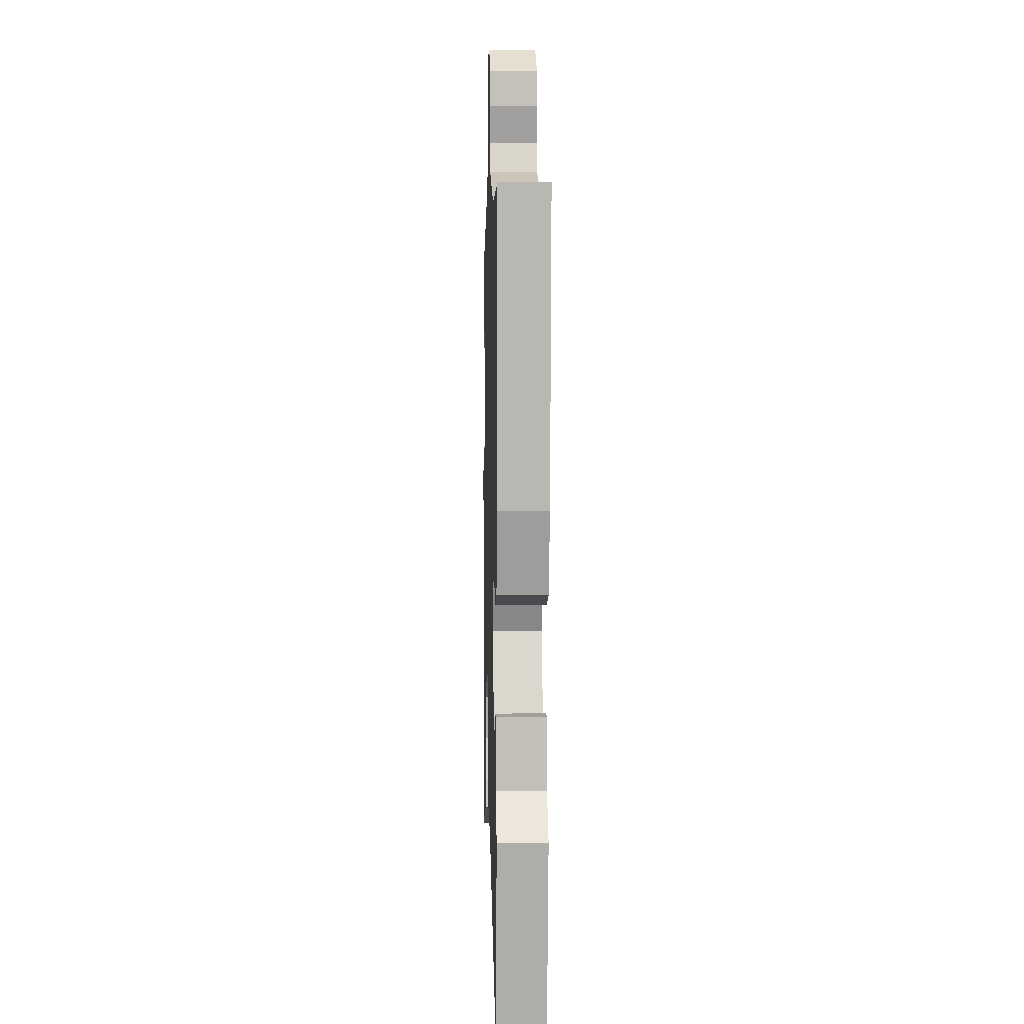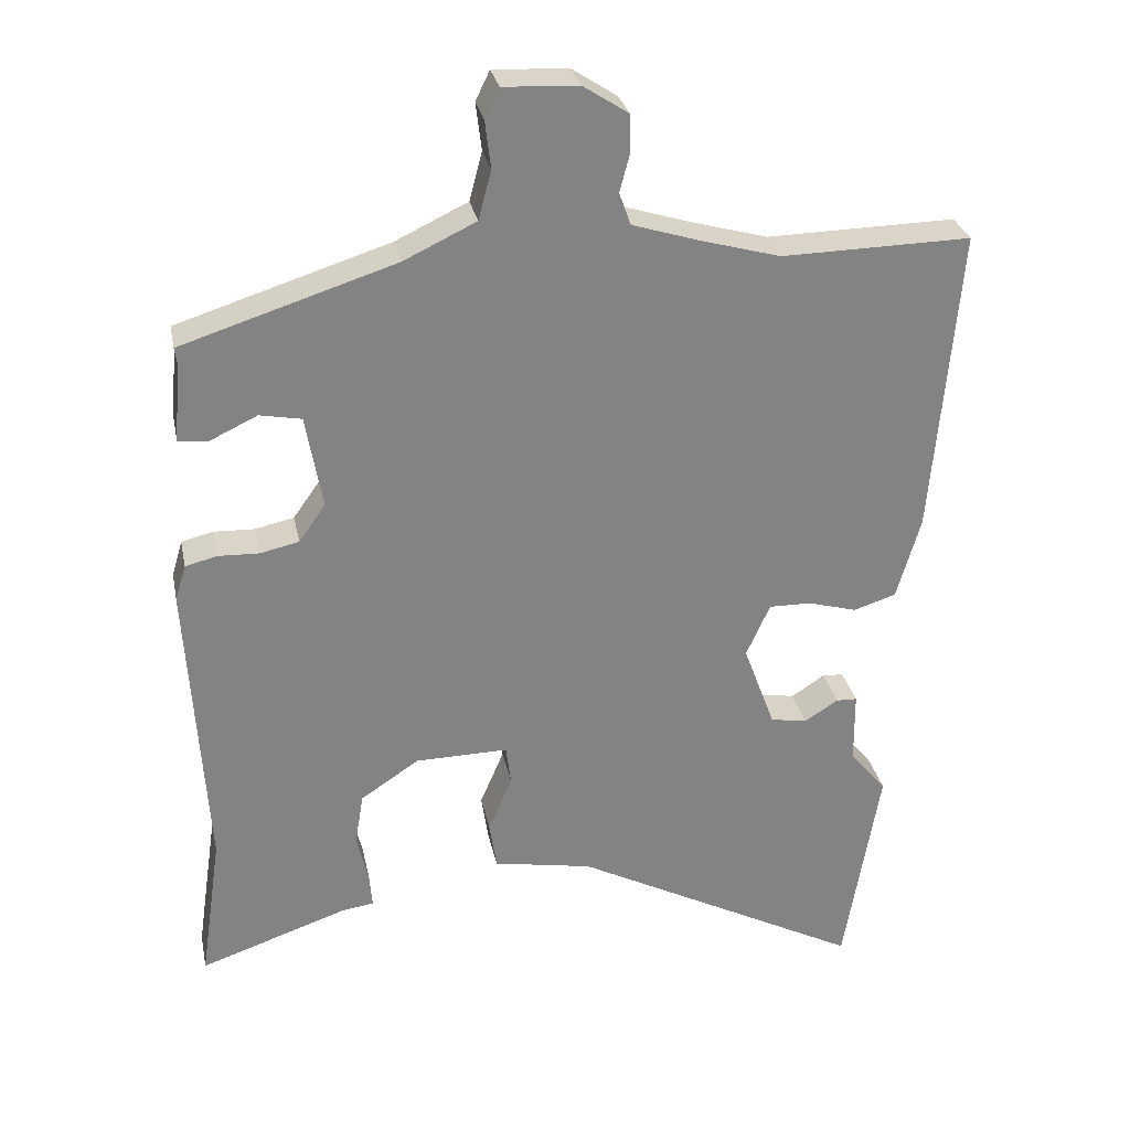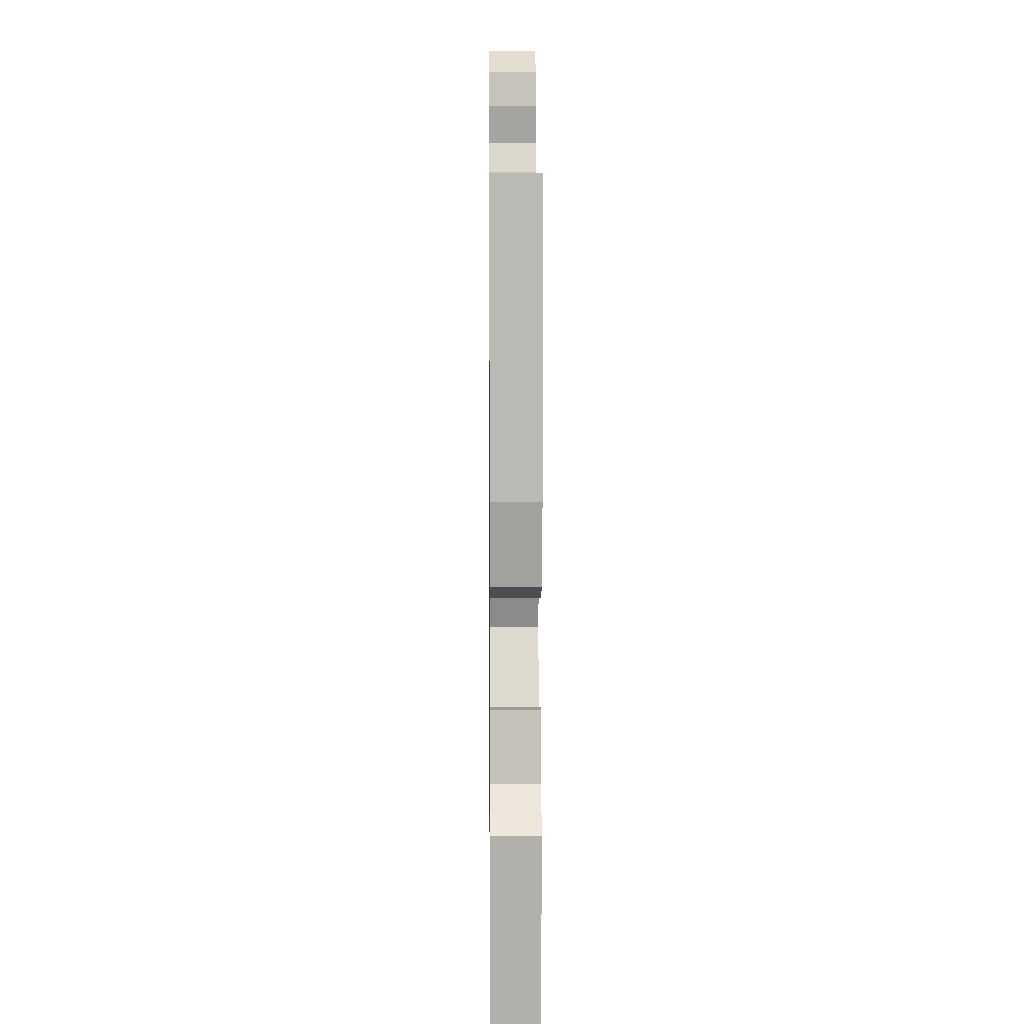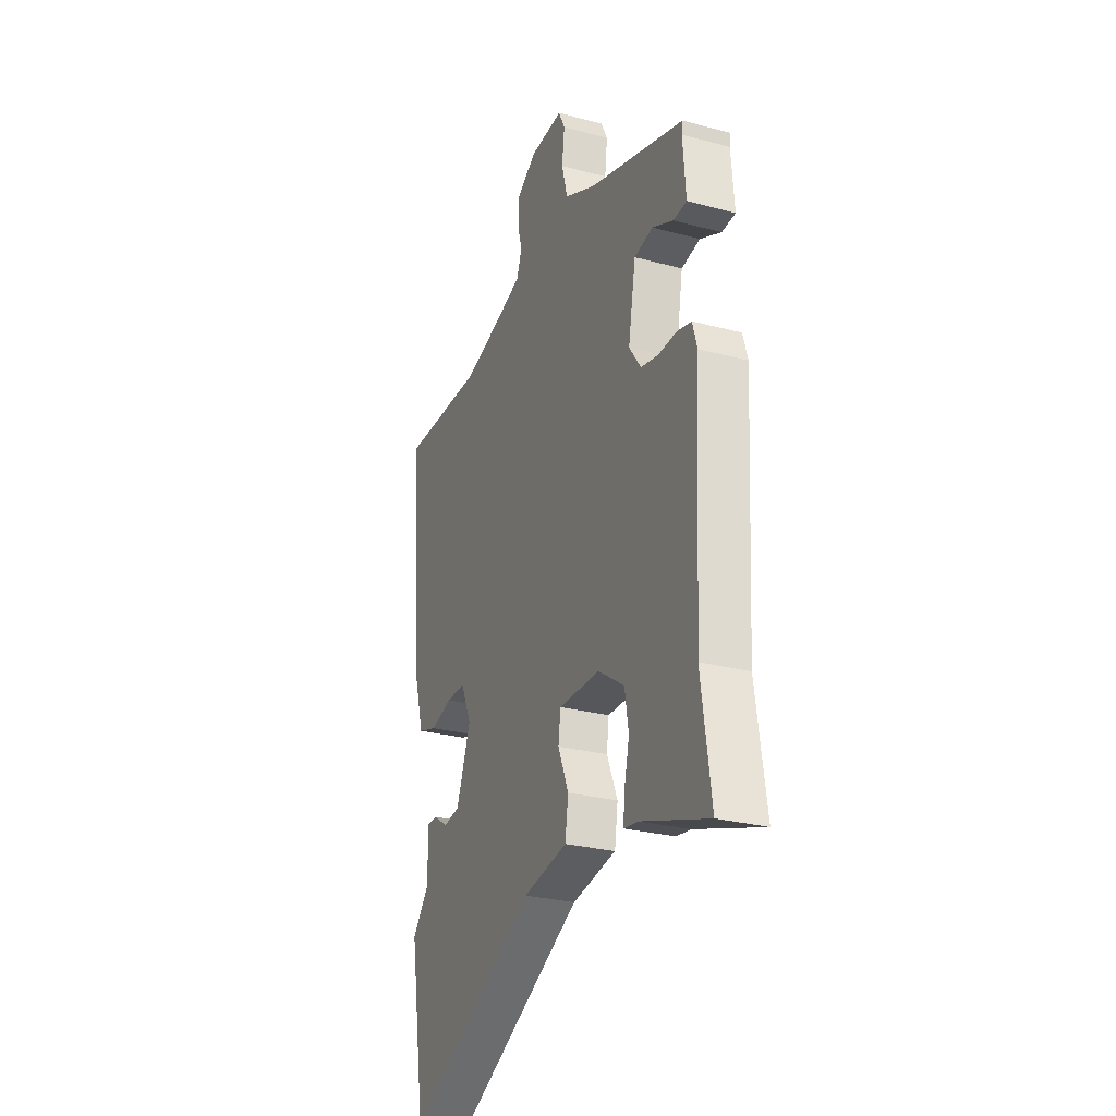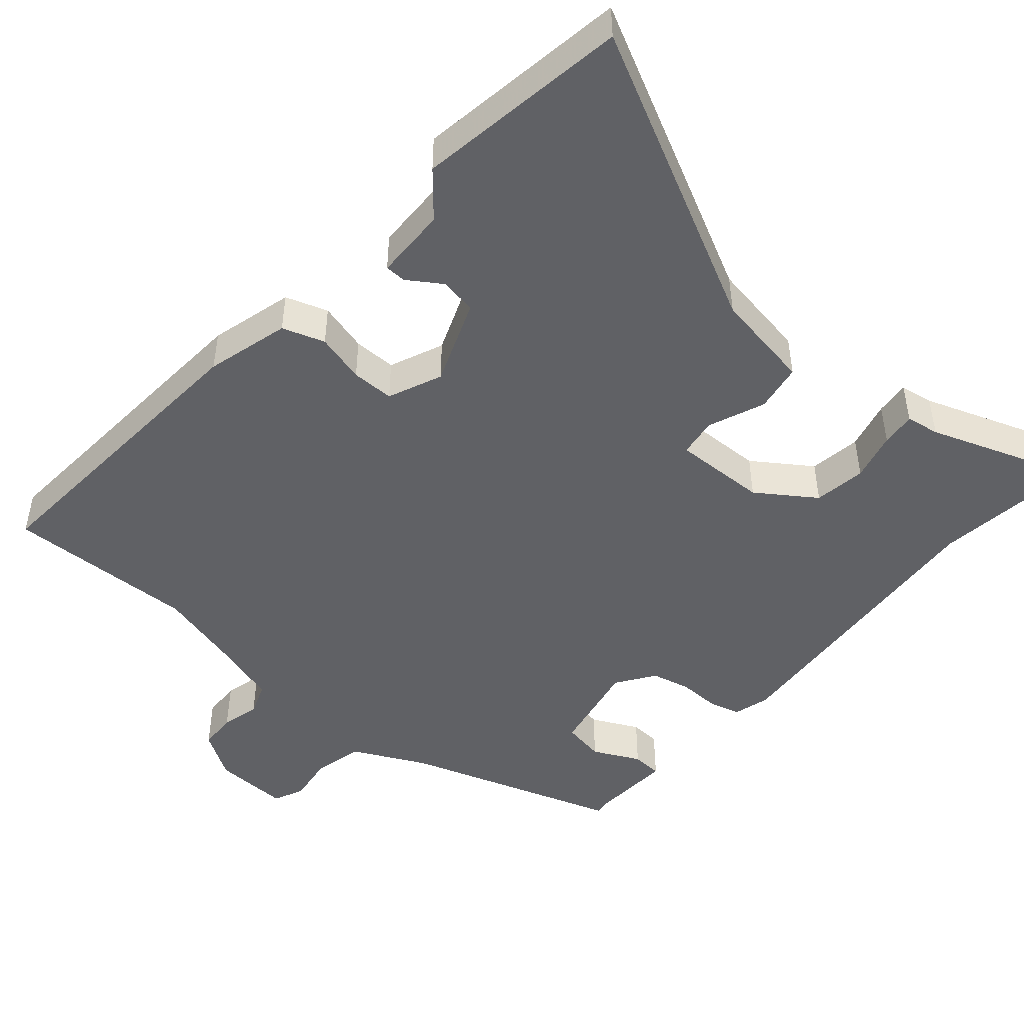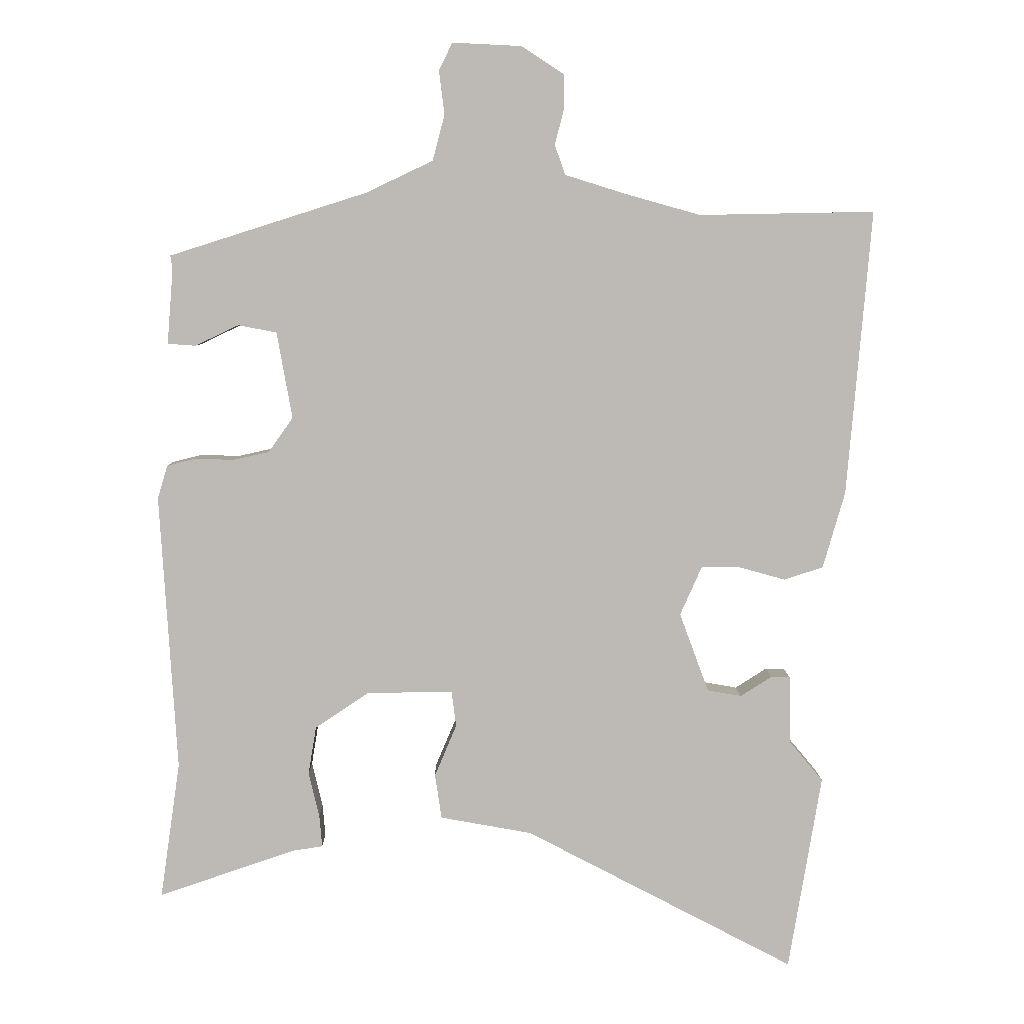
<metadata>
{"format":"obj","ext":"obj","renderer":"f3d","projection":"perspective","resolution":1024,"background":"white","views":[{"elev":3.5,"azim":88.3,"up":"+Z"},{"elev":29.3,"azim":-11.4,"up":"+Z"},{"elev":2.1,"azim":89.4,"up":"+Z"},{"elev":-27.3,"azim":-112.3,"up":"+Z"},{"elev":-47.8,"azim":140.1,"up":"+Y"},{"elev":6.3,"azim":-0.7,"up":"+Z"}]}
</metadata>
<code>
v 0.323 0.07 0.497
v 0.586 0.07 0.502
v 0.55 0.07 0.074
v 0.517 0.07 -0.041
v 0.458 0.07 -0.06
v 0.39 0.07 -0.041
v 0.331 0.07 -0.04
v 0.298 0.07 -0.114
v 0.342 0.07 -0.233
v 0.393 0.07 -0.242
v 0.44 0.07 -0.212
v 0.469 0.07 -0.213
v 0.47 0.07 -0.314
v 0.521 0.07 -0.375
v 0.472 0.07 -0.67
v 0.067 0.07 -0.458
v -0.071 0.07 -0.433
v -0.081 0.07 -0.366
v -0.048 0.07 -0.288
v -0.055 0.07 -0.234
v -0.184 0.07 -0.236
v -0.265 0.07 -0.29
v -0.277 0.07 -0.362
v -0.261 0.07 -0.43
v -0.257 0.07 -0.478
v -0.303 0.07 -0.485
v -0.508 0.07 -0.555
v -0.478 0.07 -0.349
v -0.503 0.07 0.067
v -0.488 0.07 0.117
v -0.444 0.07 0.128
v -0.387 0.07 0.126
v -0.333 0.07 0.138
v -0.296 0.07 0.19
v -0.319 0.07 0.32
v -0.377 0.07 0.331
v -0.442 0.07 0.3
v -0.484 0.07 0.303
v -0.475 0.07 0.415
v -0.478 0.07 0.436
v -0.182 0.07 0.53
v -0.081 0.07 0.578
v -0.063 0.07 0.646
v -0.071 0.07 0.712
v -0.051 0.07 0.753
v 0.053 0.07 0.748
v 0.116 0.07 0.707
v 0.117 0.07 0.655
v 0.103 0.07 0.602
v 0.119 0.07 0.557
v 0.212 0.07 0.528
v 0.323 0 0.497
v 0.586 0 0.502
v 0.55 0 0.074
v 0.517 0 -0.041
v 0.458 0 -0.06
v 0.39 0 -0.041
v 0.331 0 -0.04
v 0.298 0 -0.114
v 0.342 0 -0.233
v 0.393 0 -0.242
v 0.44 0 -0.212
v 0.469 0 -0.213
v 0.47 0 -0.314
v 0.521 0 -0.375
v 0.472 0 -0.67
v 0.067 0 -0.458
v -0.071 0 -0.433
v -0.081 0 -0.366
v -0.048 0 -0.288
v -0.055 0 -0.234
v -0.184 0 -0.236
v -0.265 0 -0.29
v -0.277 0 -0.362
v -0.261 0 -0.43
v -0.257 0 -0.478
v -0.303 0 -0.485
v -0.508 0 -0.555
v -0.478 0 -0.349
v -0.503 0 0.067
v -0.488 0 0.117
v -0.444 0 0.128
v -0.387 0 0.126
v -0.333 0 0.138
v -0.296 0 0.19
v -0.319 0 0.32
v -0.377 0 0.331
v -0.442 0 0.3
v -0.484 0 0.303
v -0.475 0 0.415
v -0.478 0 0.436
v -0.182 0 0.53
v -0.081 0 0.578
v -0.063 0 0.646
v -0.071 0 0.712
v -0.051 0 0.753
v 0.053 0 0.748
v 0.116 0 0.707
v 0.117 0 0.655
v 0.103 0 0.602
v 0.119 0 0.557
v 0.212 0 0.528
f 47 48 49
f 46 47 49
f 45 46 49
f 44 45 49
f 43 44 49
f 42 43 49 50
f 41 42 50 51
f 41 51 1
f 40 41 1
f 39 40 1
f 36 37 38 39
f 30 31 32
f 29 30 32
f 28 29 32
f 28 32 33
f 27 28 33
f 26 27 33
f 23 24 25 26
f 26 33 34
f 23 26 34
f 22 23 34
f 16 17 18 19
f 16 19 20
f 15 16 20
f 14 15 20
f 13 14 20
f 10 11 12 13
f 9 10 13 20
f 8 9 20
f 7 8 20 21
f 4 5 6
f 3 4 6
f 2 3 6
f 1 2 6
f 39 1 6
f 39 6 7
f 35 36 39
f 35 39 7
f 34 35 7 21
f 21 22 34
f 100 99 98
f 100 98 97
f 100 97 96
f 100 96 95
f 100 95 94
f 101 100 94 93
f 102 101 93 92
f 52 102 92
f 52 92 91
f 52 91 90
f 90 89 88 87
f 83 82 81
f 83 81 80
f 83 80 79
f 84 83 79
f 84 79 78
f 84 78 77
f 77 76 75 74
f 85 84 77
f 85 77 74
f 85 74 73
f 70 69 68 67
f 71 70 67
f 71 67 66
f 71 66 65
f 71 65 64
f 64 63 62 61
f 71 64 61 60
f 71 60 59
f 72 71 59 58
f 57 56 55
f 57 55 54
f 57 54 53
f 57 53 52
f 57 52 90
f 58 57 90
f 90 87 86
f 58 90 86
f 72 58 86 85
f 85 73 72
f 1 52 53 2
f 2 53 54 3
f 3 54 55 4
f 4 55 56 5
f 5 56 57 6
f 6 57 58 7
f 7 58 59 8
f 8 59 60 9
f 9 60 61 10
f 10 61 62 11
f 11 62 63 12
f 12 63 64 13
f 13 64 65 14
f 14 65 66 15
f 15 66 67 16
f 16 67 68 17
f 17 68 69 18
f 18 69 70 19
f 19 70 71 20
f 20 71 72 21
f 21 72 73 22
f 22 73 74 23
f 23 74 75 24
f 24 75 76 25
f 25 76 77 26
f 26 77 78 27
f 27 78 79 28
f 28 79 80 29
f 29 80 81 30
f 30 81 82 31
f 31 82 83 32
f 32 83 84 33
f 33 84 85 34
f 34 85 86 35
f 35 86 87 36
f 36 87 88 37
f 37 88 89 38
f 38 89 90 39
f 39 90 91 40
f 40 91 92 41
f 41 92 93 42
f 42 93 94 43
f 43 94 95 44
f 44 95 96 45
f 45 96 97 46
f 46 97 98 47
f 47 98 99 48
f 48 99 100 49
f 49 100 101 50
f 50 101 102 51
f 51 102 52 1

</code>
